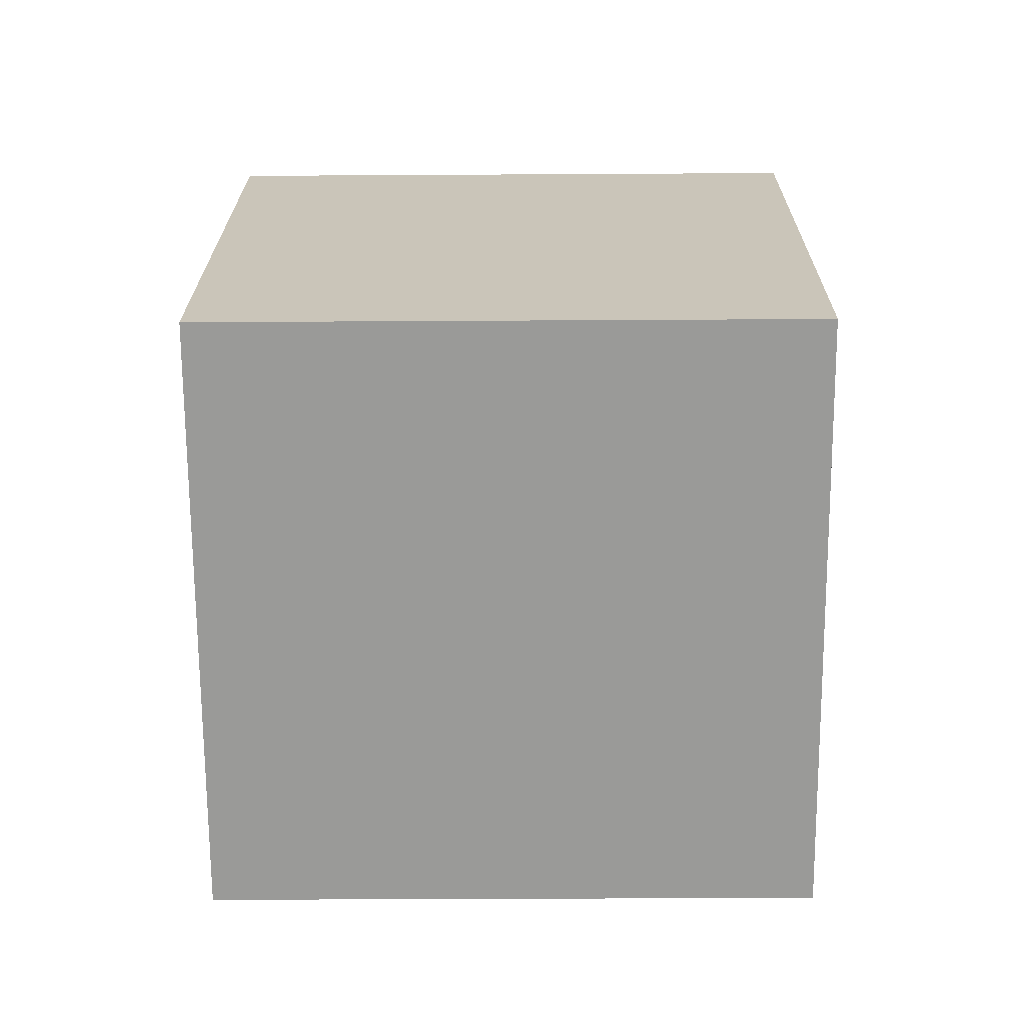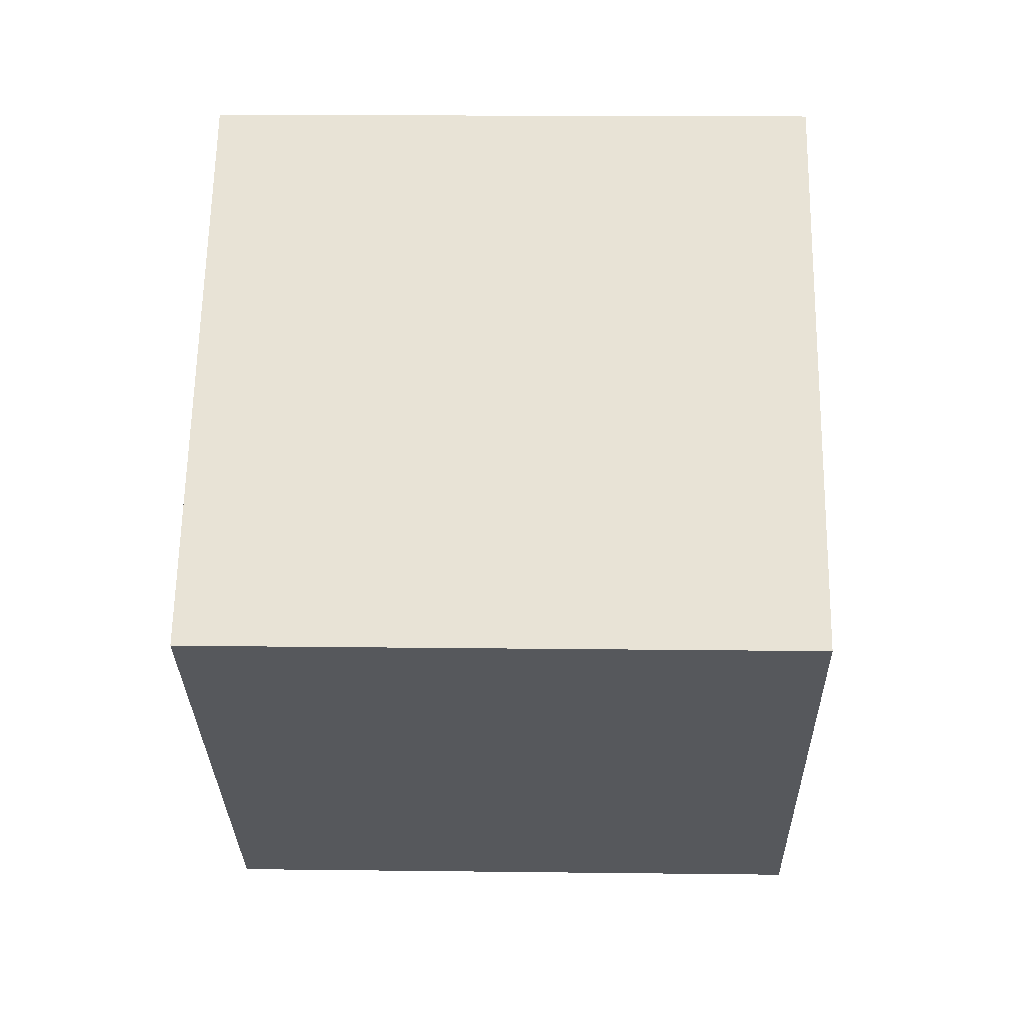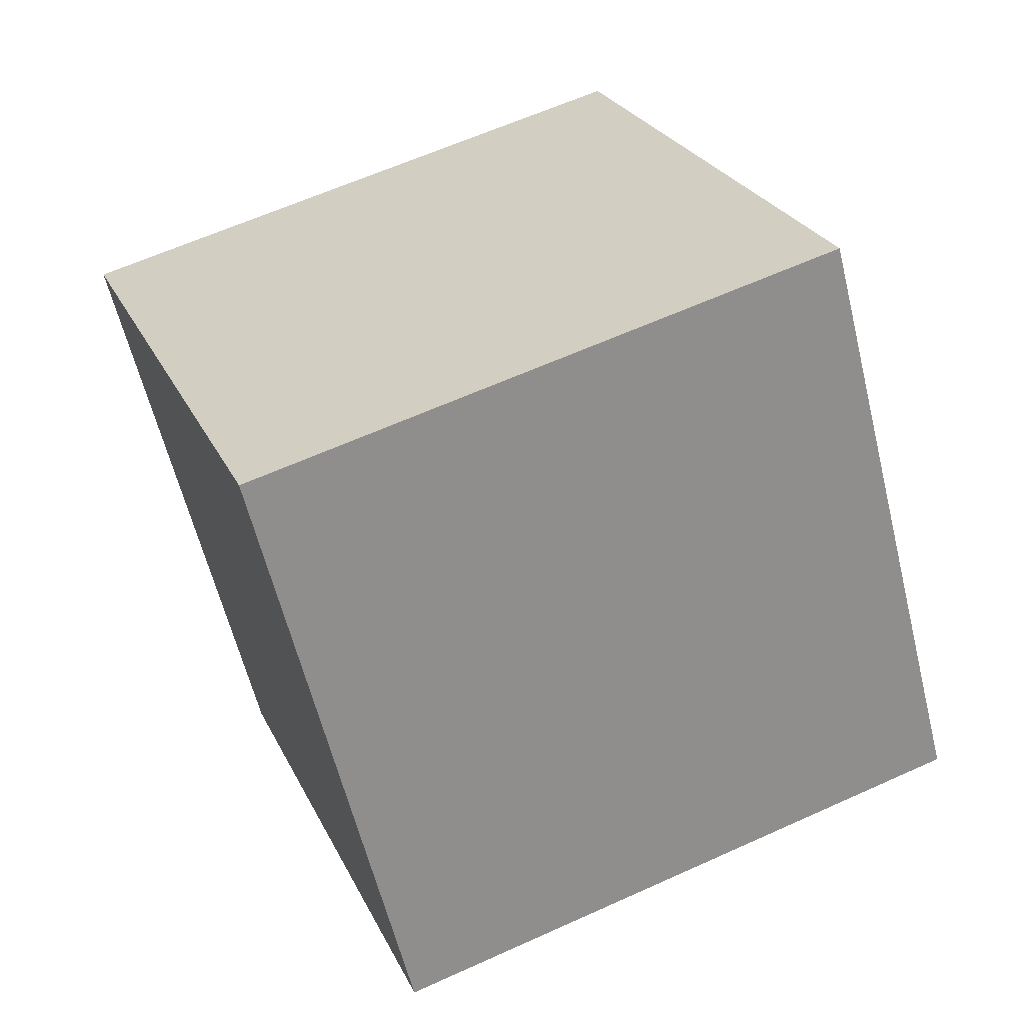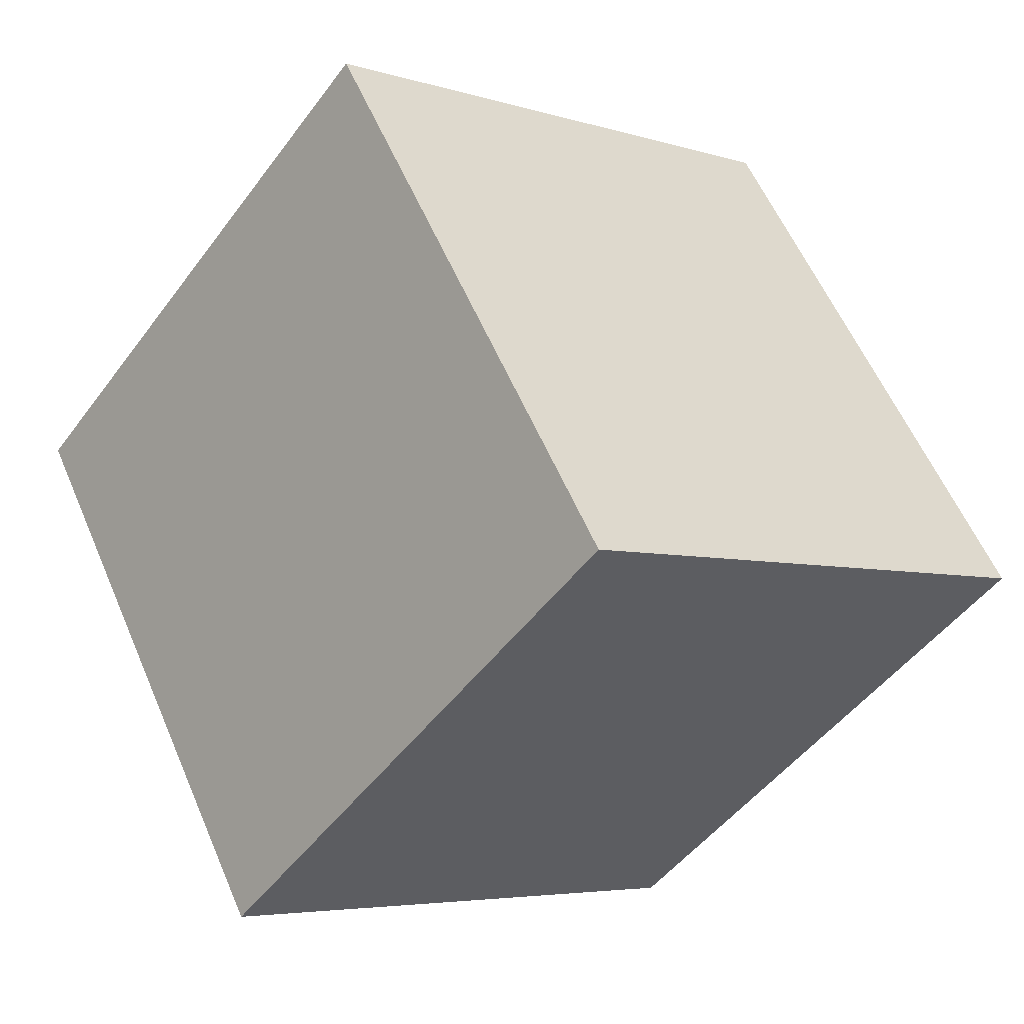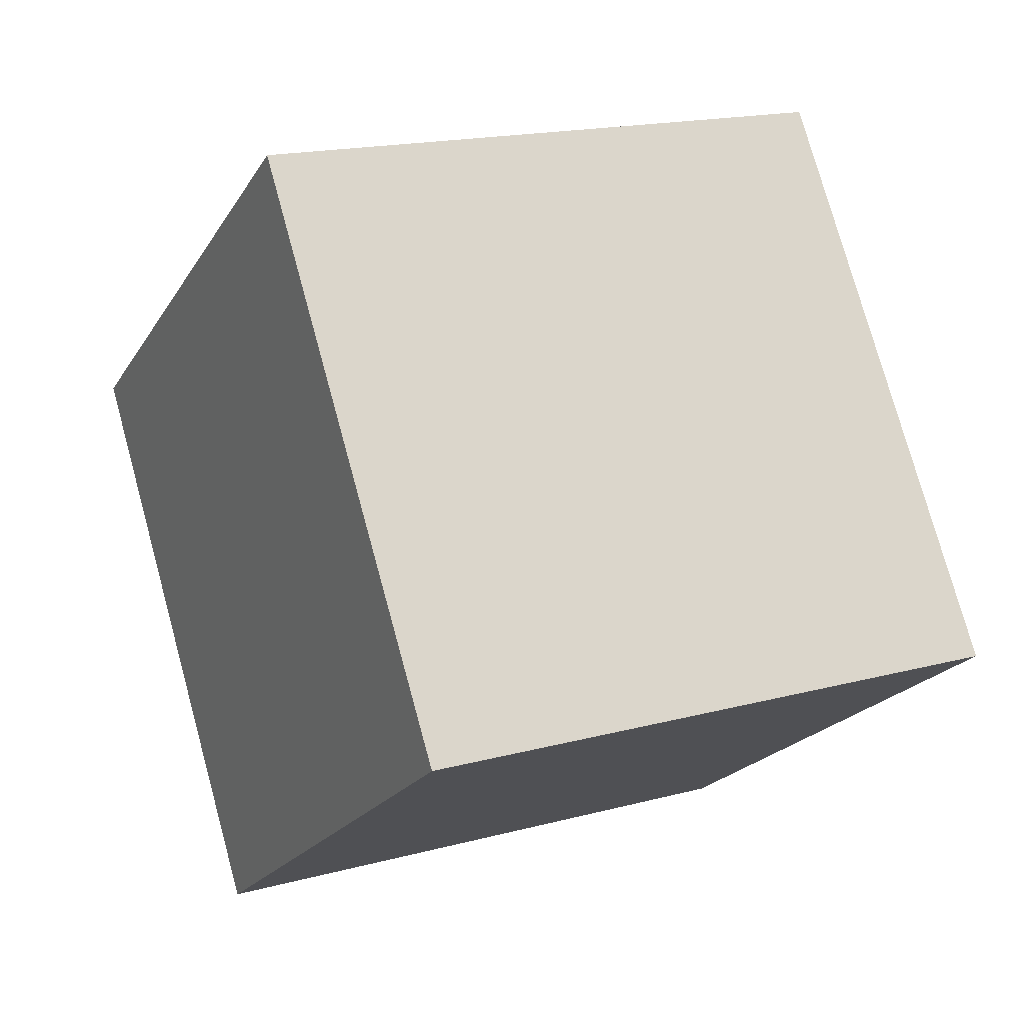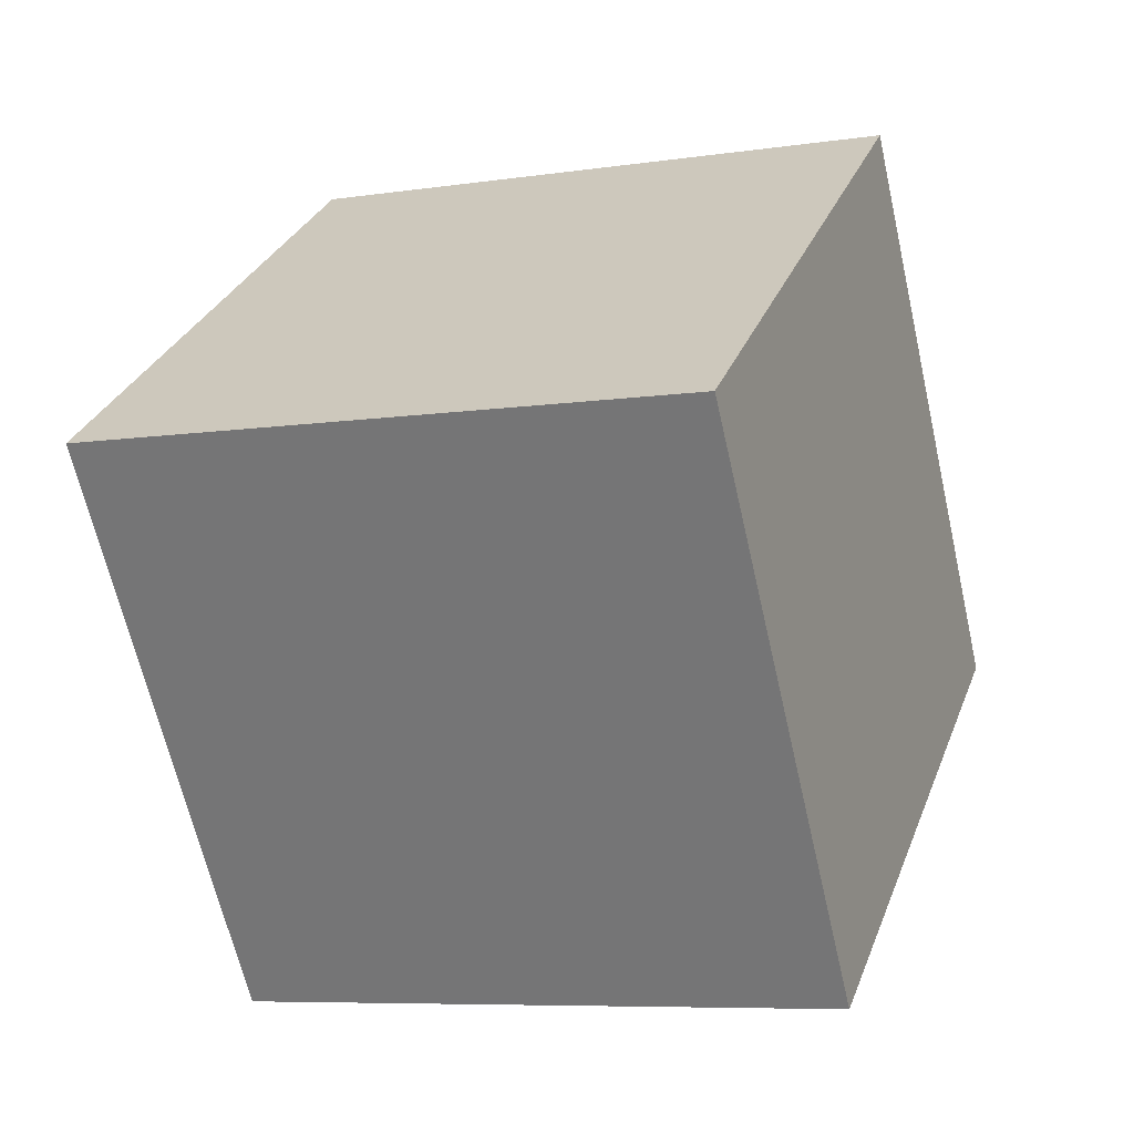
<metadata>
{"format":"obj","ext":"obj","renderer":"f3d","projection":"perspective","resolution":1024,"background":"white","views":[{"elev":-34.7,"azim":-179.3,"up":"+Z"},{"elev":6.5,"azim":-178.6,"up":"+Y"},{"elev":62.0,"azim":155.5,"up":"+Z"},{"elev":-5.0,"azim":136.2,"up":"+Z"},{"elev":17.7,"azim":152.4,"up":"+Z"},{"elev":-7.0,"azim":22.6,"up":"+Y"}]}
</metadata>
<code>
v 0.7202 0.4596 -0.3582
v 0.7188 0.789 -0.1312
v 0.7198 0.5621 0.1982
v 0.7202 0.4596 -0.3582
v 0.7198 0.5621 0.1982
v 0.7212 0.2327 -0.02878
v 0.3202 0.4579 -0.3582
v 0.3212 0.231 -0.02878
v 0.3198 0.5604 0.1982
v 0.3202 0.4579 -0.3582
v 0.3198 0.5604 0.1982
v 0.3188 0.7873 -0.1312
v 0.7202 0.4596 -0.3582
v 0.3202 0.4579 -0.3582
v 0.3188 0.7873 -0.1312
v 0.7202 0.4596 -0.3582
v 0.3188 0.7873 -0.1312
v 0.7188 0.789 -0.1312
v 0.7188 0.789 -0.1312
v 0.3188 0.7873 -0.1312
v 0.3198 0.5604 0.1982
v 0.7188 0.789 -0.1312
v 0.3198 0.5604 0.1982
v 0.7198 0.5621 0.1982
v 0.7198 0.5621 0.1982
v 0.3198 0.5604 0.1982
v 0.3212 0.231 -0.02878
v 0.7198 0.5621 0.1982
v 0.3212 0.231 -0.02878
v 0.7212 0.2327 -0.02878
v 0.3202 0.4579 -0.3582
v 0.7202 0.4596 -0.3582
v 0.7212 0.2327 -0.02878
v 0.3202 0.4579 -0.3582
v 0.7212 0.2327 -0.02878
v 0.3212 0.231 -0.02878
f 1 2 3
f 4 5 6
f 7 8 9
f 10 11 12
f 13 14 15
f 16 17 18
f 19 20 21
f 22 23 24
f 25 26 27
f 28 29 30
f 31 32 33
f 34 35 36

</code>
